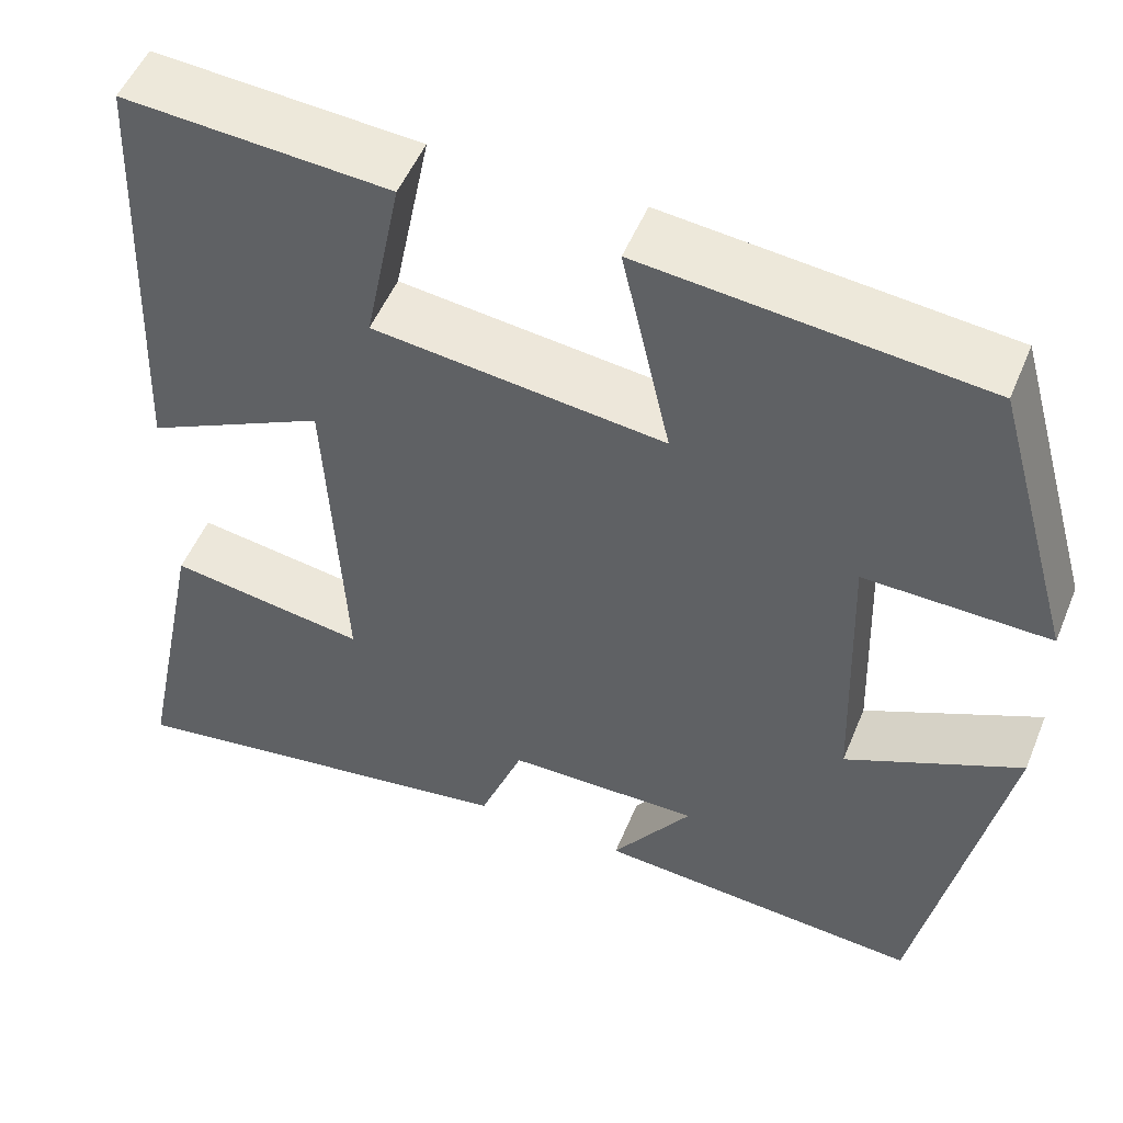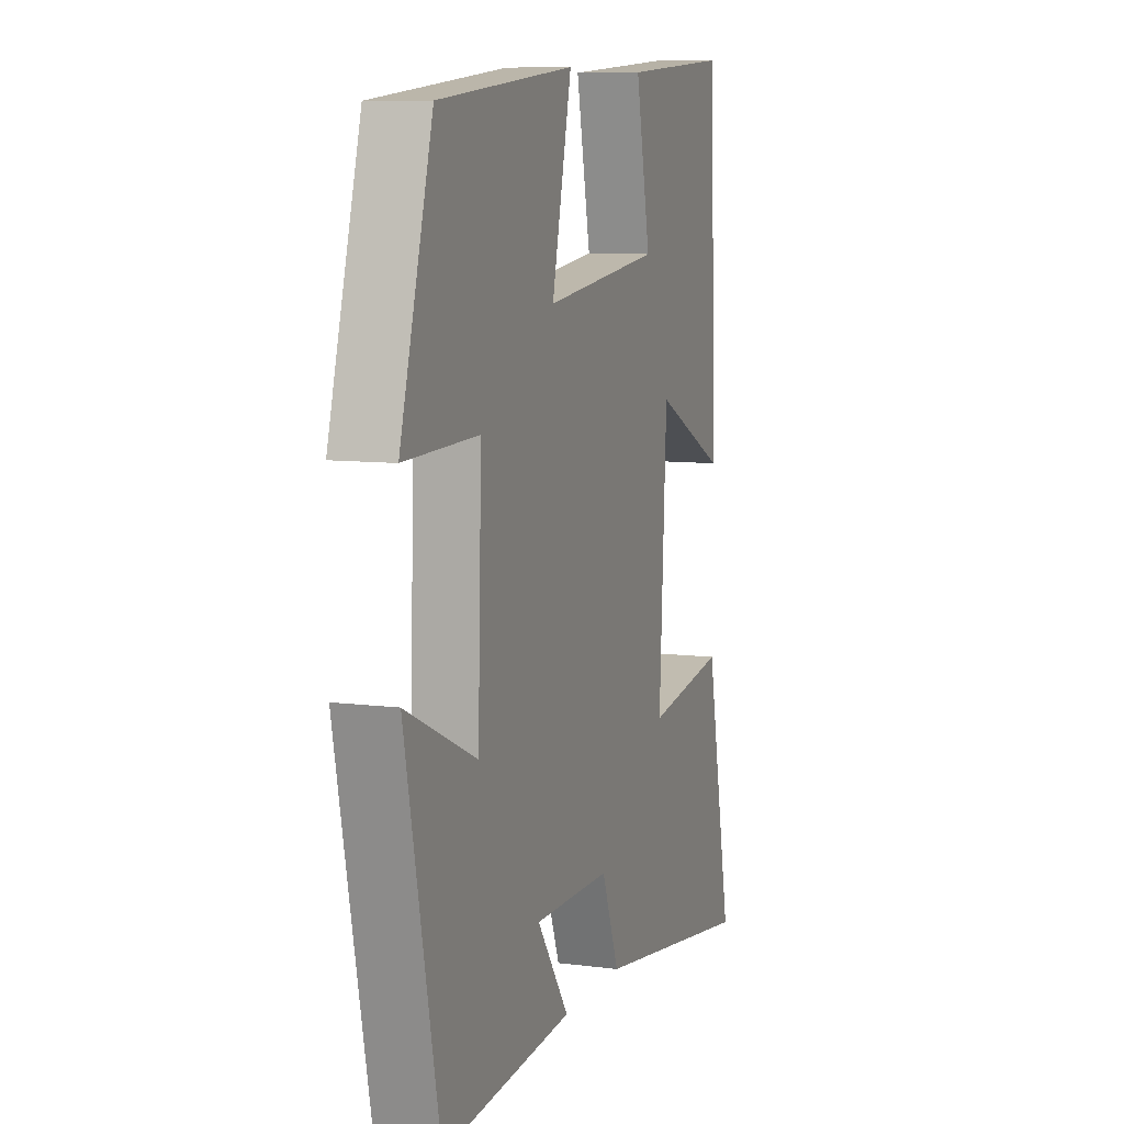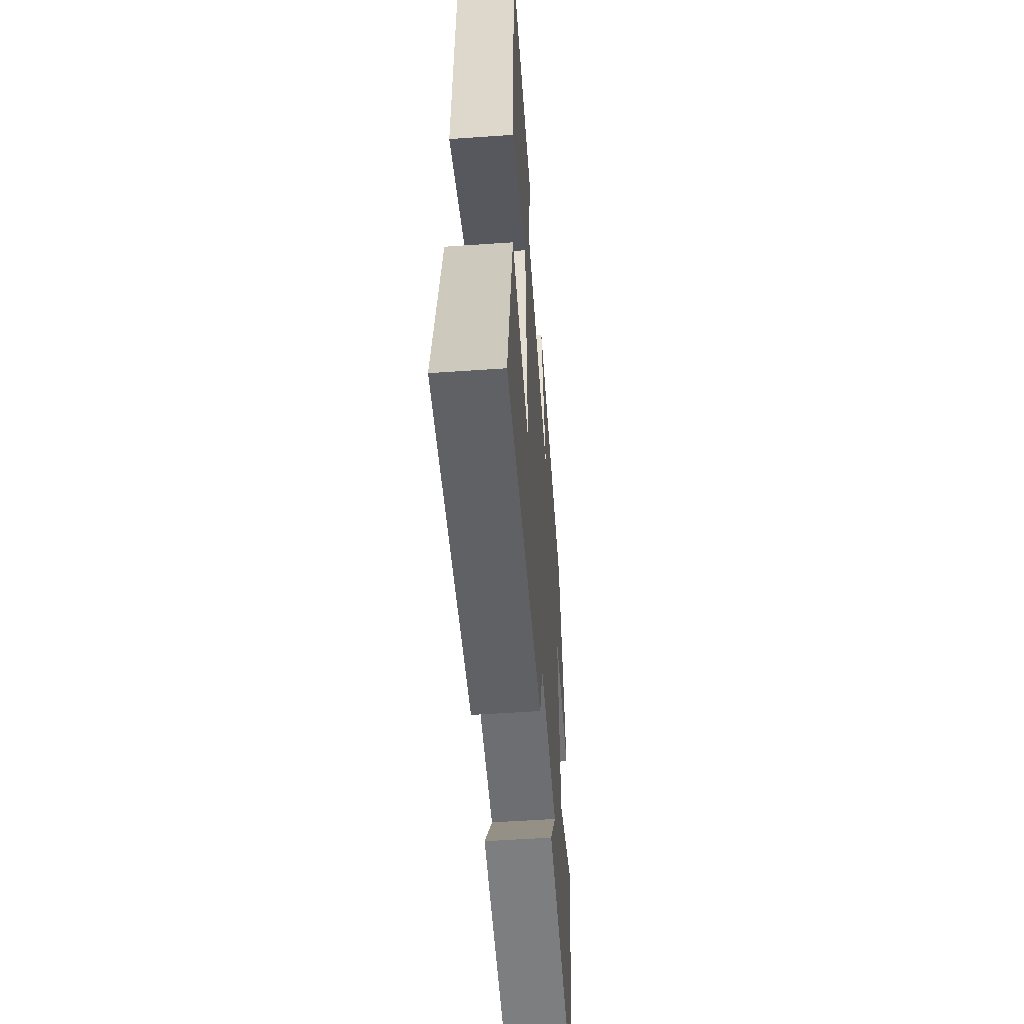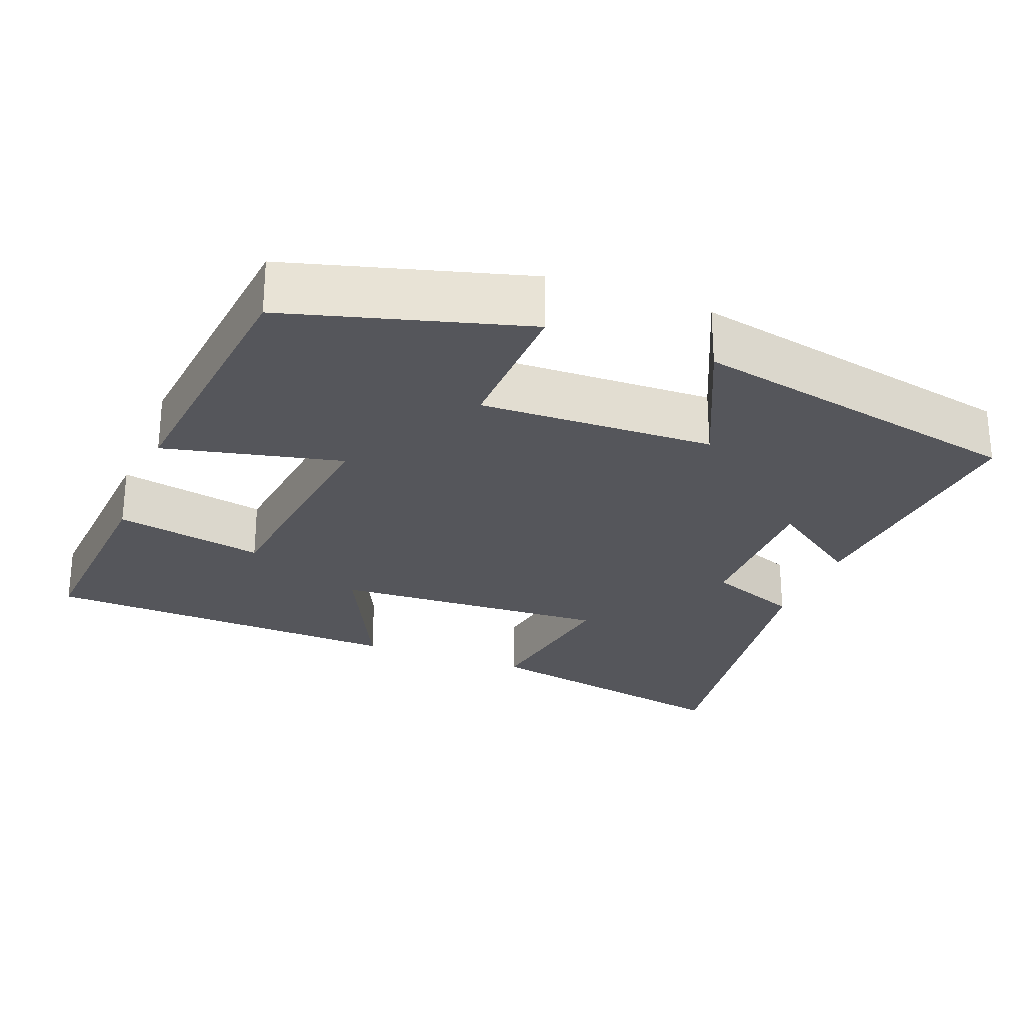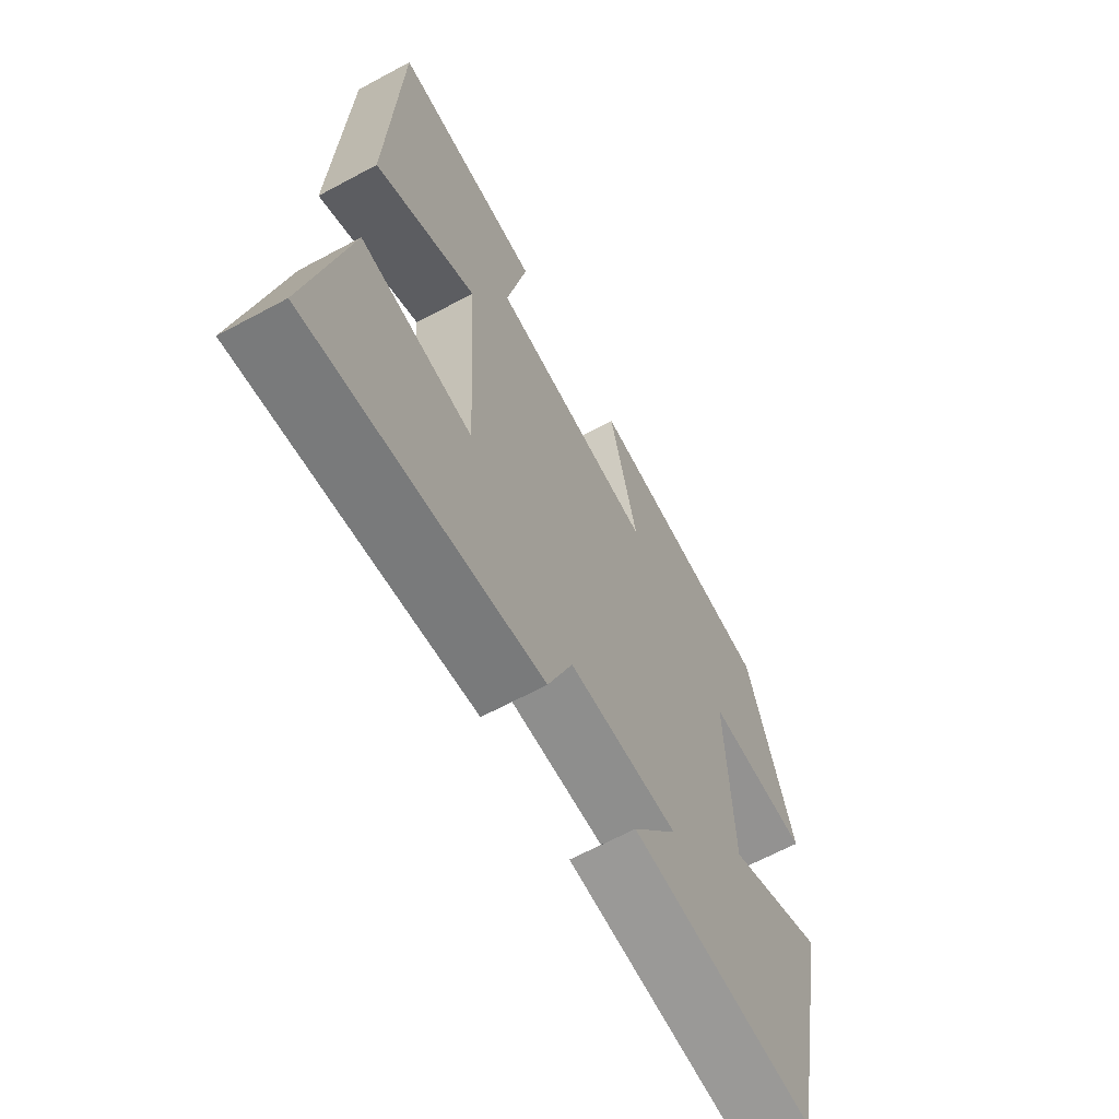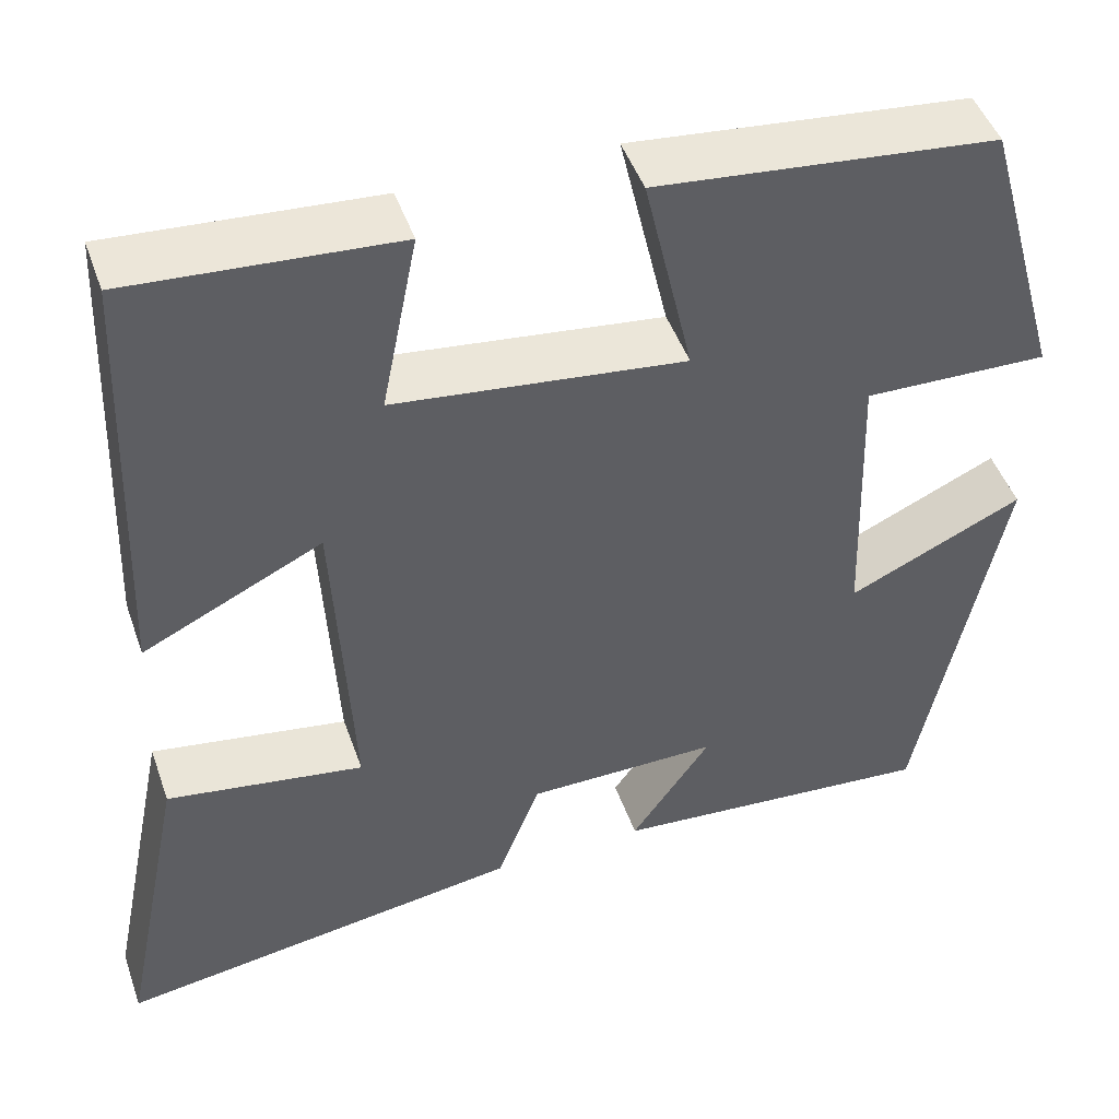
<metadata>
{"format":"obj","ext":"obj","renderer":"f3d","projection":"perspective","resolution":1024,"background":"white","views":[{"elev":51.4,"azim":22.0,"up":"+Z"},{"elev":8.7,"azim":109.3,"up":"+Z"},{"elev":-54.9,"azim":-85.8,"up":"+Z"},{"elev":-26.3,"azim":68.7,"up":"+Y"},{"elev":-65.3,"azim":-61.6,"up":"+Z"},{"elev":47.1,"azim":-19.0,"up":"+Z"}]}
</metadata>
<code>
v -0.481 0.07 0.521
v -0.189 0.07 0.5
v -0.229 0.07 0.3
v 0.091 0.07 0.262
v 0.037 0.07 0.5
v 0.411 0.07 0.461
v 0.5 0.07 0.144
v 0.297 0.07 0.149
v 0.307 0.07 -0.165
v 0.5 0.07 -0.076
v 0.408 0.07 -0.528
v 0.048 0.07 -0.5
v 0.136 0.07 -0.374
v -0.076 0.07 -0.376
v -0.124 0.07 -0.5
v -0.573 0.07 -0.568
v -0.5 0.07 -0.208
v -0.282 0.07 -0.242
v -0.302 0.07 0.13
v -0.5 0.07 0.034
v -0.481 0 0.521
v -0.189 0 0.5
v -0.229 0 0.3
v 0.091 0 0.262
v 0.037 0 0.5
v 0.411 0 0.461
v 0.5 0 0.144
v 0.297 0 0.149
v 0.307 0 -0.165
v 0.5 0 -0.076
v 0.408 0 -0.528
v 0.048 0 -0.5
v 0.136 0 -0.374
v -0.076 0 -0.376
v -0.124 0 -0.5
v -0.573 0 -0.568
v -0.5 0 -0.208
v -0.282 0 -0.242
v -0.302 0 0.13
v -0.5 0 0.034
f 19 20 1 2
f 15 16 17 18
f 14 15 18 19
f 13 14 19
f 10 11 12 13
f 9 10 13
f 8 9 13 19
f 5 6 7 8
f 4 5 8
f 3 4 8 19
f 2 3 19
f 22 21 40 39
f 38 37 36 35
f 39 38 35 34
f 39 34 33
f 33 32 31 30
f 33 30 29
f 39 33 29 28
f 28 27 26 25
f 28 25 24
f 39 28 24 23
f 39 23 22
f 1 21 22 2
f 2 22 23 3
f 3 23 24 4
f 4 24 25 5
f 5 25 26 6
f 6 26 27 7
f 7 27 28 8
f 8 28 29 9
f 9 29 30 10
f 10 30 31 11
f 11 31 32 12
f 12 32 33 13
f 13 33 34 14
f 14 34 35 15
f 15 35 36 16
f 16 36 37 17
f 17 37 38 18
f 18 38 39 19
f 19 39 40 20
f 20 40 21 1

</code>
